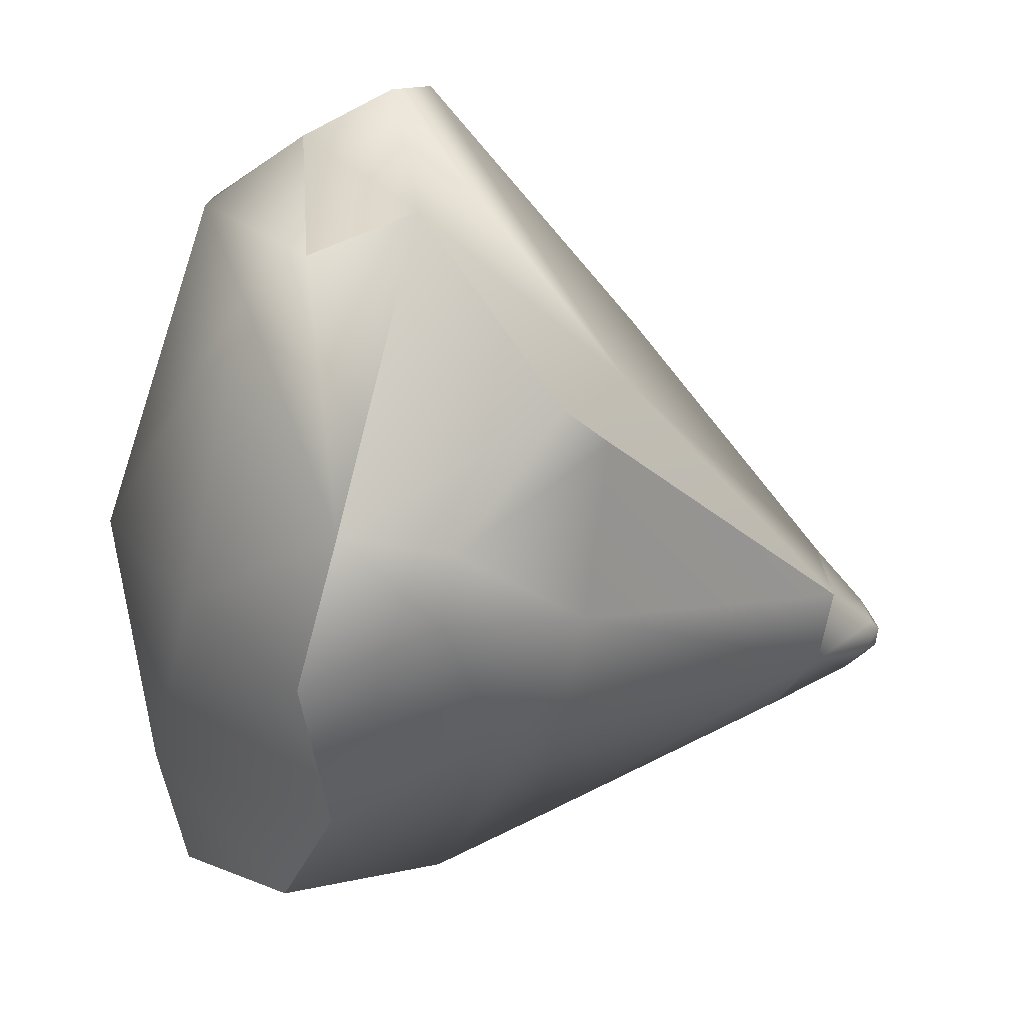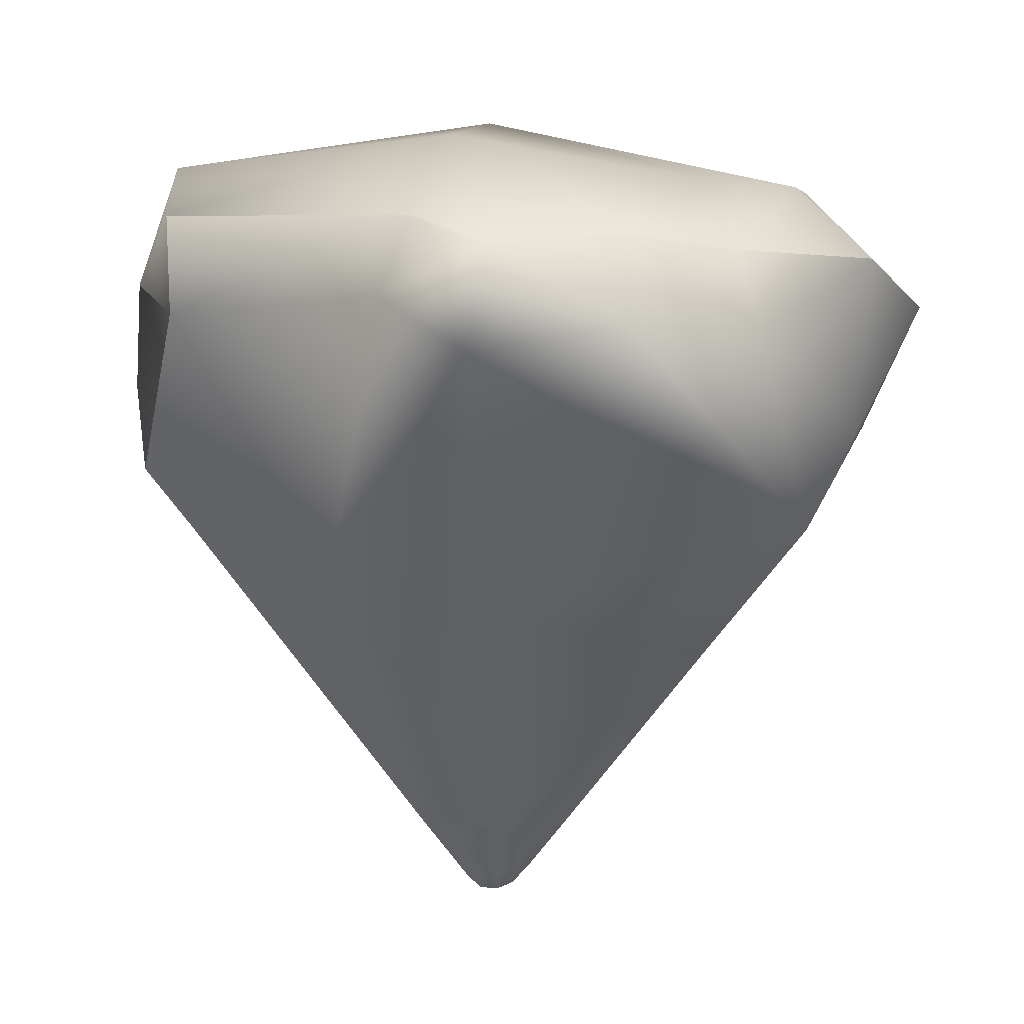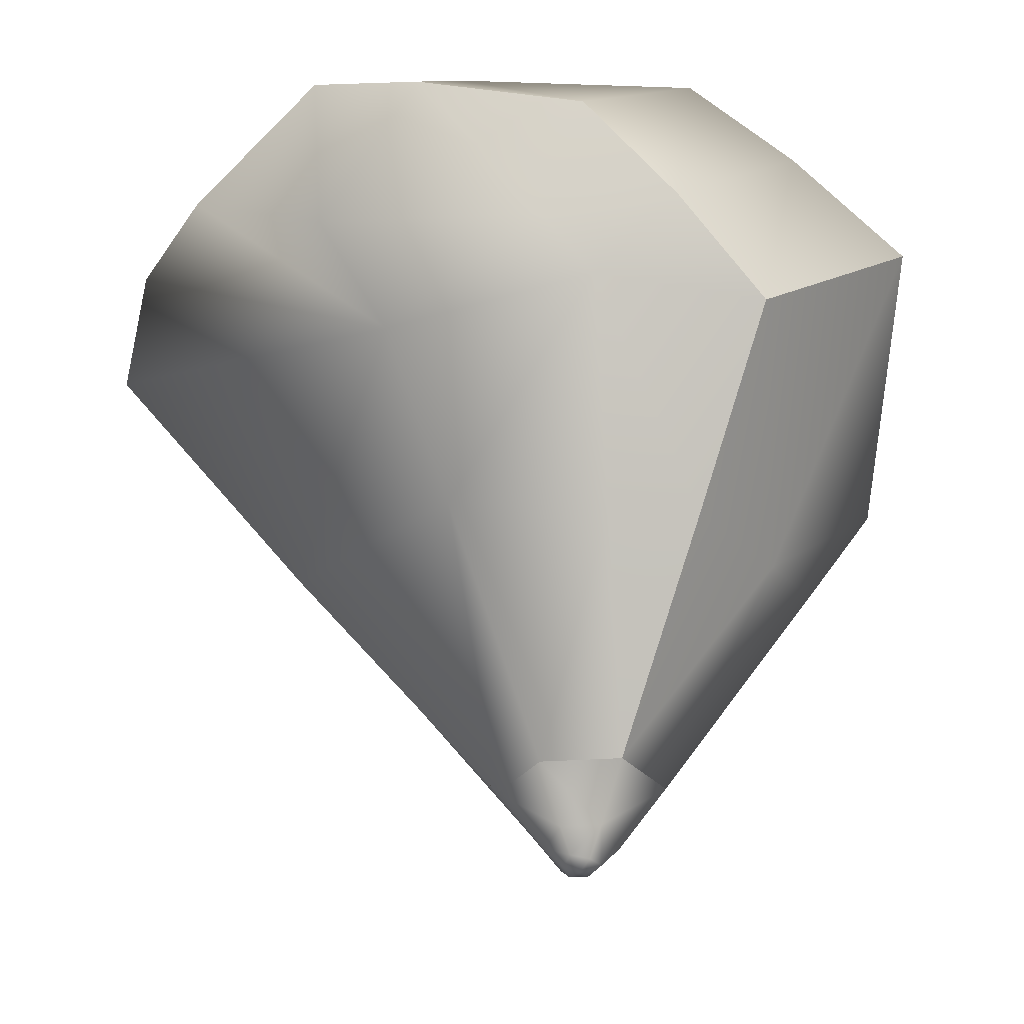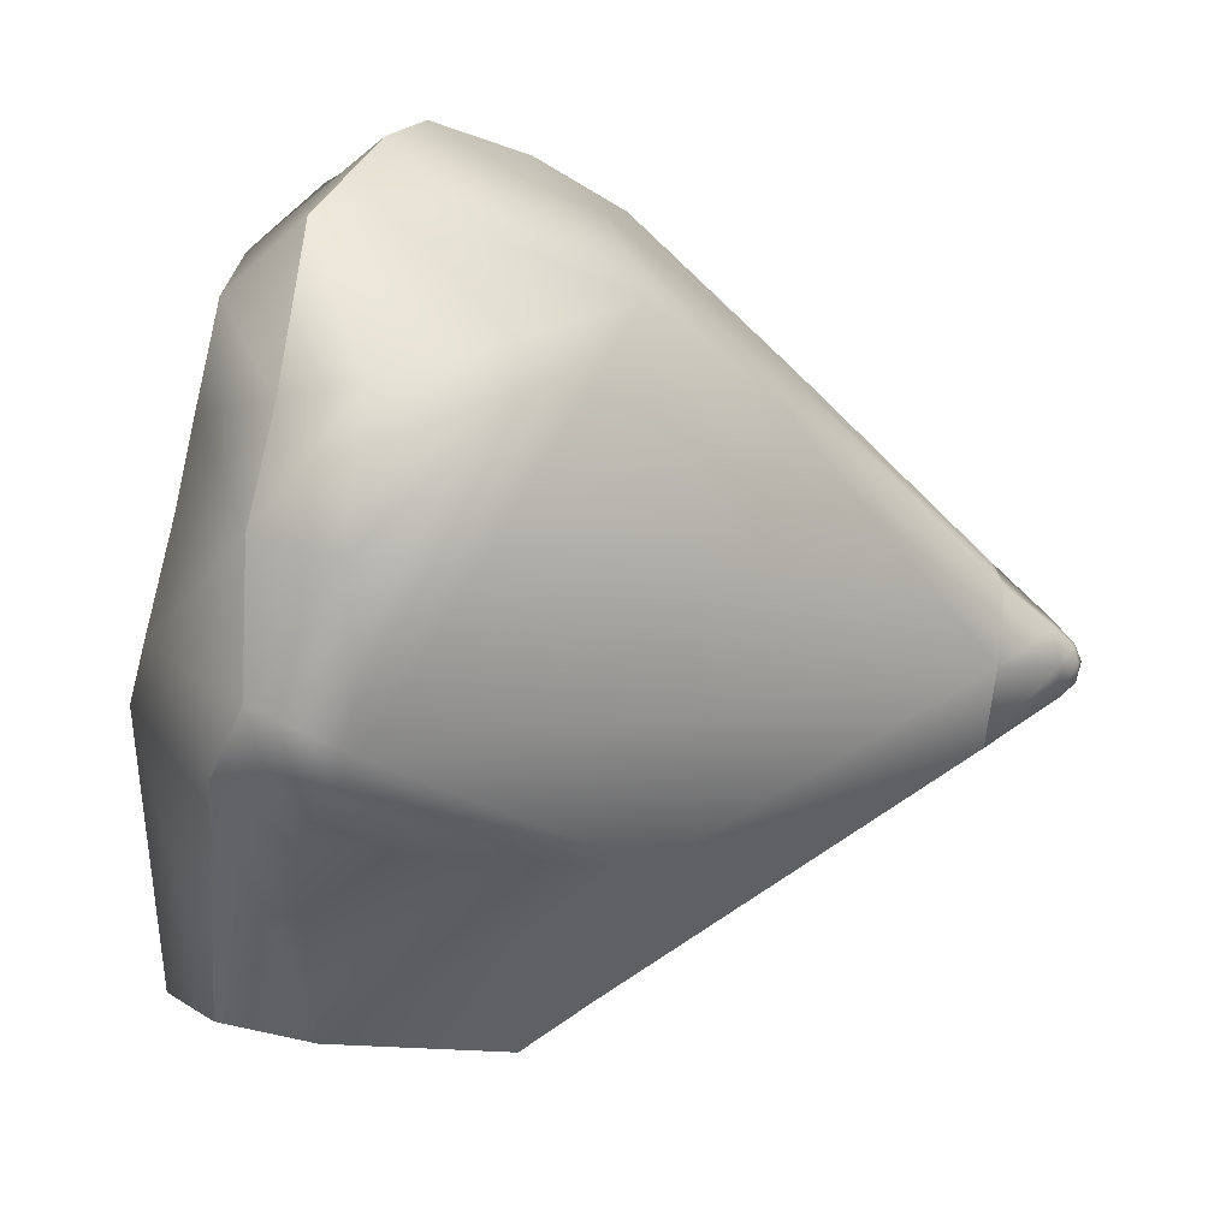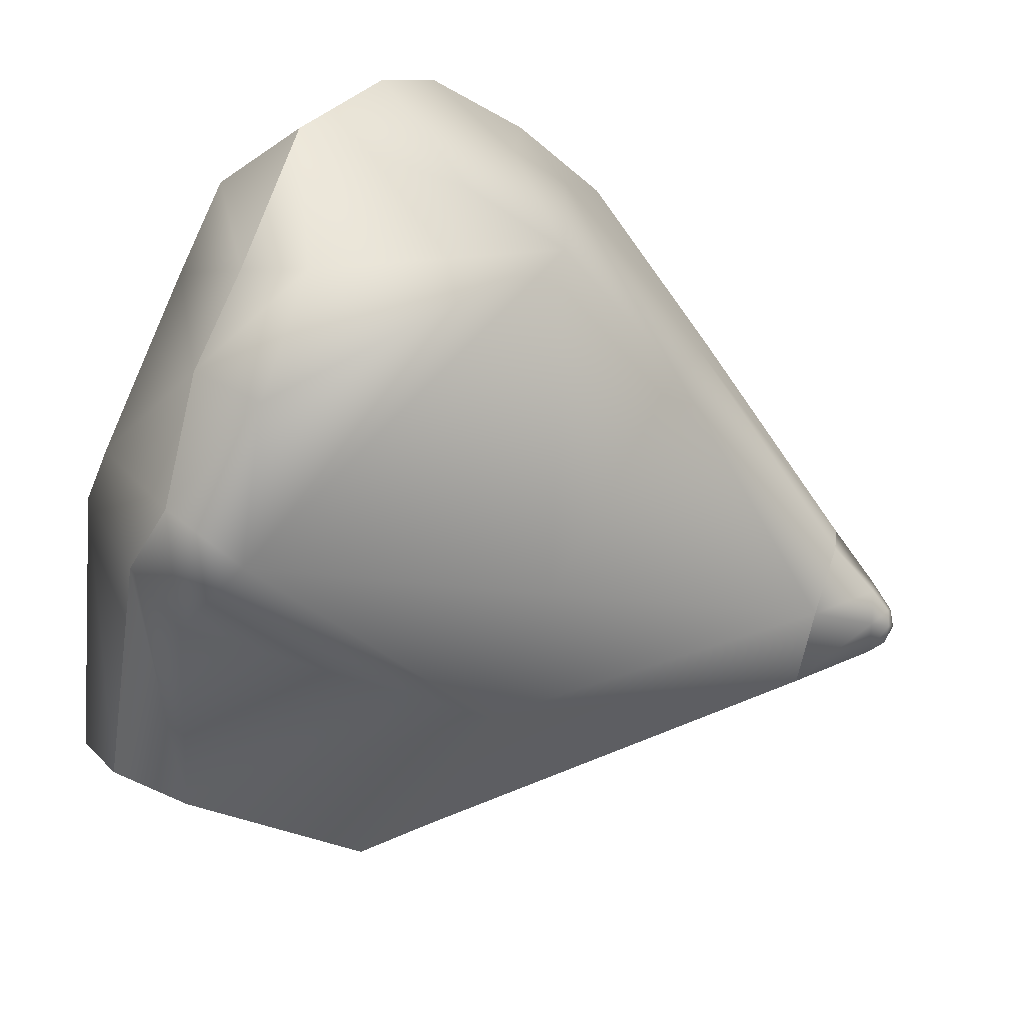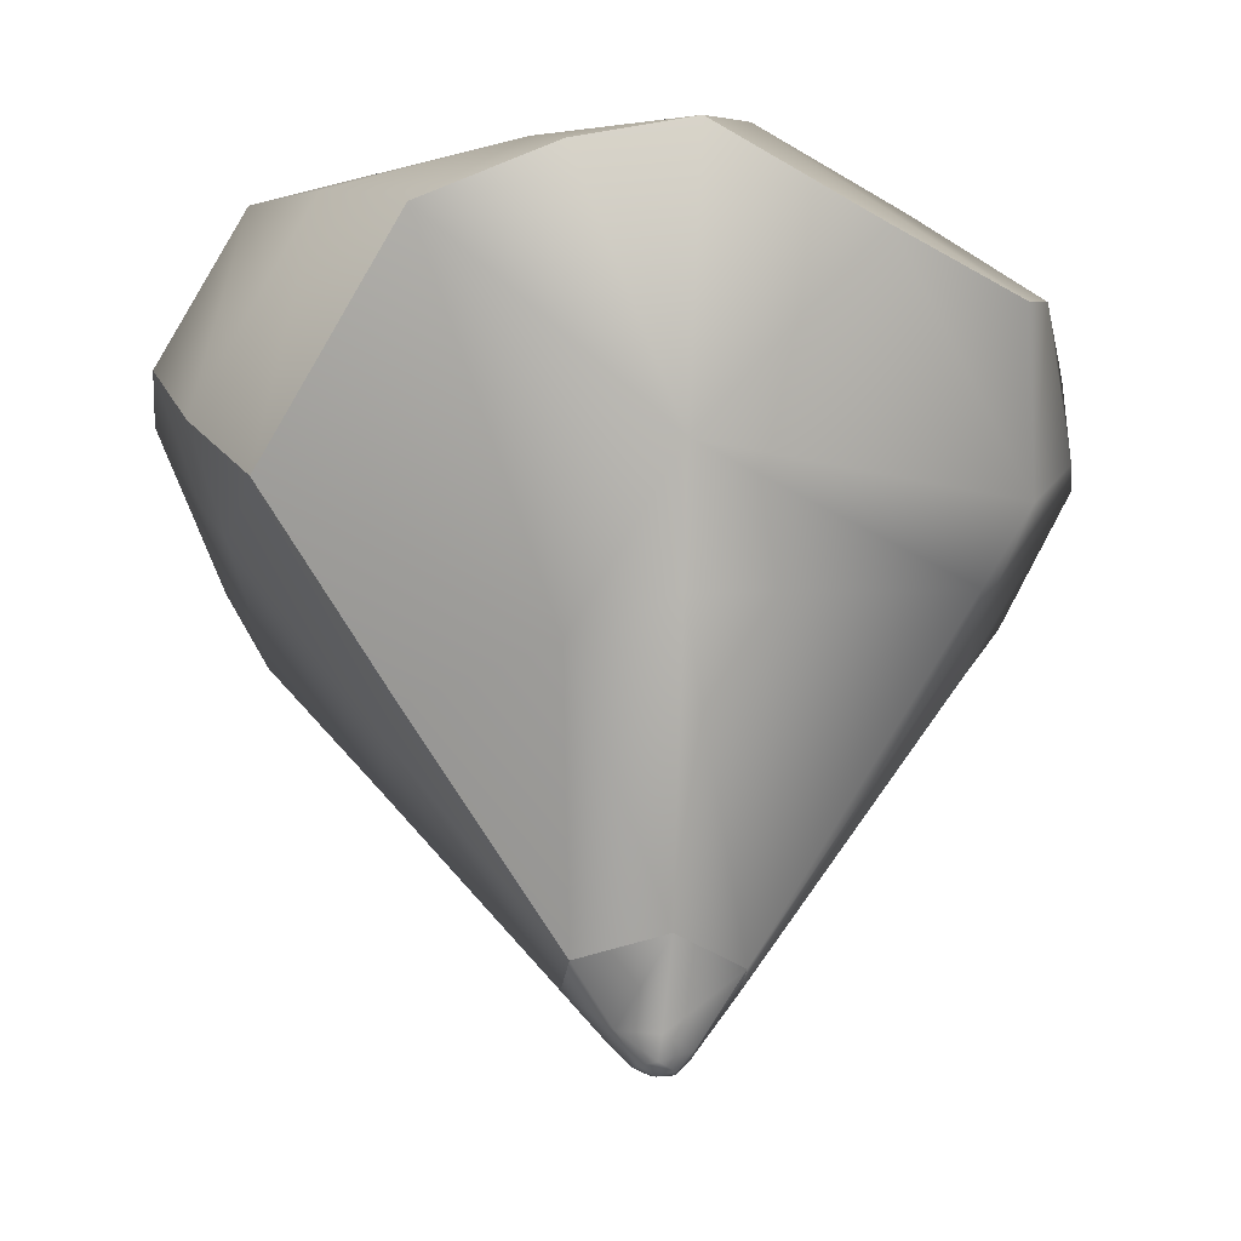
<metadata>
{"format":"obj","ext":"obj","renderer":"f3d","projection":"perspective","resolution":1024,"background":"white","views":[{"elev":-35.9,"azim":-105.3,"up":"+Z"},{"elev":3.0,"azim":-37.2,"up":"+Y"},{"elev":-36.1,"azim":45.7,"up":"+Y"},{"elev":64.1,"azim":-84.2,"up":"+Z"},{"elev":62.0,"azim":-71.9,"up":"+Z"},{"elev":-19.5,"azim":132.7,"up":"+Y"}]}
</metadata>
<code>
v -0.2866 0.4546 2.617
v 0.6059 -0.5971 2.005
v 0.5415 -0.0899 2.427
v 0.4284 -1.294 1.386
v -0.2246 -2.341 0.3942
v 0.1645 -2.345 0.466
v 1.37 -0.07117 1.642
v 1.136 0.5846 2.305
v 1.693 0.5068 1.639
v 0.5595 0.8212 2.526
v -0.9758 0.4638 2.429
v -1.665 0.3323 2.022
v 1.88 0.05414 1.142
v 1.79 1.062 0.8904
v 0.8547 1.212 1.717
v -0.7798 0.9172 2.176
v -0.1837 1.24 2.053
v -0.5784 1.279 1.897
v 0.3191 1.193 2.208
v -0.2417 0.8515 2.363
v -1.022 1.391 1.513
v -1.39 0.8721 1.824
v -1.622 1.012 1.515
v -1.205 1.45 1.281
v -2.219 1.054 0.1482
v -2.043 1.32 -0.03409
v -1.39 -0.8294 0.4237
v -0.9527 -1.03 1.216
v -2.049 -0.2864 -0.398
v -2.365 0.5369 0.4316
v -1.685 0.7368 -1.095
v -1.696 0.1606 -1.112
v 0.001265 1.67 -0.01242
v -0.7056 1.307 -0.949
v -0.9642 0.7626 -1.529
v 1.457 -0.3462 1.341
v 0.9792 -1.306 0.7712
v 1.265 -1.293 0.382
v 1.97 -0.3918 0.5891
v 1.08 -1.147 -0.4131
v 2.1 0.4928 -0.4897
v 1.165 -0.4737 -1.196
v 1.206 0.9401 -1.327
v 1.665 0.7809 -0.9745
v 0.5794 0.4996 -1.813
v 0.5917 1.243 -1.072
v -0.3299 0.4417 -1.862
v -0.7954 -0.2739 -1.522
v -1.39 0.14 -1.325
v -1.106 -0.6639 -0.9461
v -1.791 -0.6042 -0.3443
v -0.6772 -0.6617 -1.299
v 1.43 1.041 -0.535
v 1.947 0.8509 0.2307
v -0.1695 -2.317 -0.3363
v -0.1585 -2.679 -0.007365
v -0.4361 -2.335 -0.06381
v 0.1524 -2.625 -0.1281
v -0.0511 -2.667 -0.1337
v -0.08478 -2.652 0.1887
v 0.05133 -2.719 0.1352
v -0.02866 -2.746 0.1073
v 0.228 -2.59 0.08059
v 0.1066 -2.73 0.04617
v 0.3109 -2.243 -0.3349
v -0.01177 -2.751 -0.05763
v 0.0203 -2.768 0.03012
v -0.08218 -2.749 0.007867
v 0.09469 -2.725 -0.05416
v 0.08802 -2.61 0.2415
v 0.4451 -2.31 0.144
v 0.9071 -1.012 -0.936
v -1.926 0.6036 1.673
f 1 2 3
f 4 5 6
f 3 7 8
f 7 9 8
f 3 10 1
f 2 11 12
f 13 14 9
f 9 15 8
f 15 10 8
f 16 17 18
f 19 20 10
f 16 21 22
f 23 21 24
f 25 24 26
f 27 28 12
f 29 27 30
f 29 31 32
f 31 25 26
f 26 24 33
f 31 34 35
f 36 4 37
f 36 38 39
f 39 40 41
f 40 42 41
f 42 43 44
f 45 46 43
f 47 34 46
f 34 33 46
f 35 48 49
f 31 49 32
f 32 50 51
f 48 50 49
f 45 48 47
f 42 52 48
f 53 14 54
f 33 21 18
f 17 33 18
f 33 15 14
f 15 33 19
f 55 56 57
f 55 58 59
f 57 60 5
f 61 60 62
f 63 61 64
f 65 63 58
f 66 67 68
f 61 62 67
f 67 69 64
f 61 67 64
f 67 62 68
f 66 69 67
f 59 68 56
f 59 69 66
f 56 62 60
f 70 5 60
f 63 6 70
f 63 69 58
f 28 2 12
f 28 27 5
f 27 57 5
f 37 6 71
f 38 37 71
f 40 71 65
f 72 40 65
f 51 50 57
f 50 55 57
f 72 55 52
f 23 30 73
f 22 73 12
f 11 22 12
f 1 16 11
f 10 20 1
f 2 7 3
f 13 36 39
f 54 39 41
f 41 53 54
f 53 43 46
f 33 14 46
f 41 42 44
f 1 11 2
f 4 28 5
f 7 13 9
f 3 8 10
f 13 54 14
f 9 14 15
f 15 19 10
f 16 20 17
f 19 17 20
f 16 18 21
f 23 22 21
f 25 23 24
f 12 73 27
f 73 30 27
f 29 51 27
f 29 30 31
f 31 30 25
f 31 26 34
f 36 2 4
f 36 37 38
f 39 38 40
f 40 72 42
f 42 45 43
f 45 47 46
f 47 35 34
f 34 26 33
f 35 47 48
f 31 35 49
f 51 29 32
f 32 49 50
f 48 52 50
f 45 42 48
f 42 72 52
f 53 46 14
f 33 24 21
f 17 19 33
f 55 59 56
f 55 65 58
f 57 56 60
f 61 70 60
f 63 70 61
f 65 71 63
f 59 66 68
f 59 58 69
f 56 68 62
f 70 6 5
f 63 71 6
f 63 64 69
f 28 4 2
f 27 51 57
f 37 4 6
f 40 38 71
f 50 52 55
f 72 65 55
f 23 25 30
f 22 23 73
f 11 16 22
f 1 20 16
f 2 36 7
f 13 7 36
f 54 13 39
f 41 44 53
f 53 44 43

</code>
